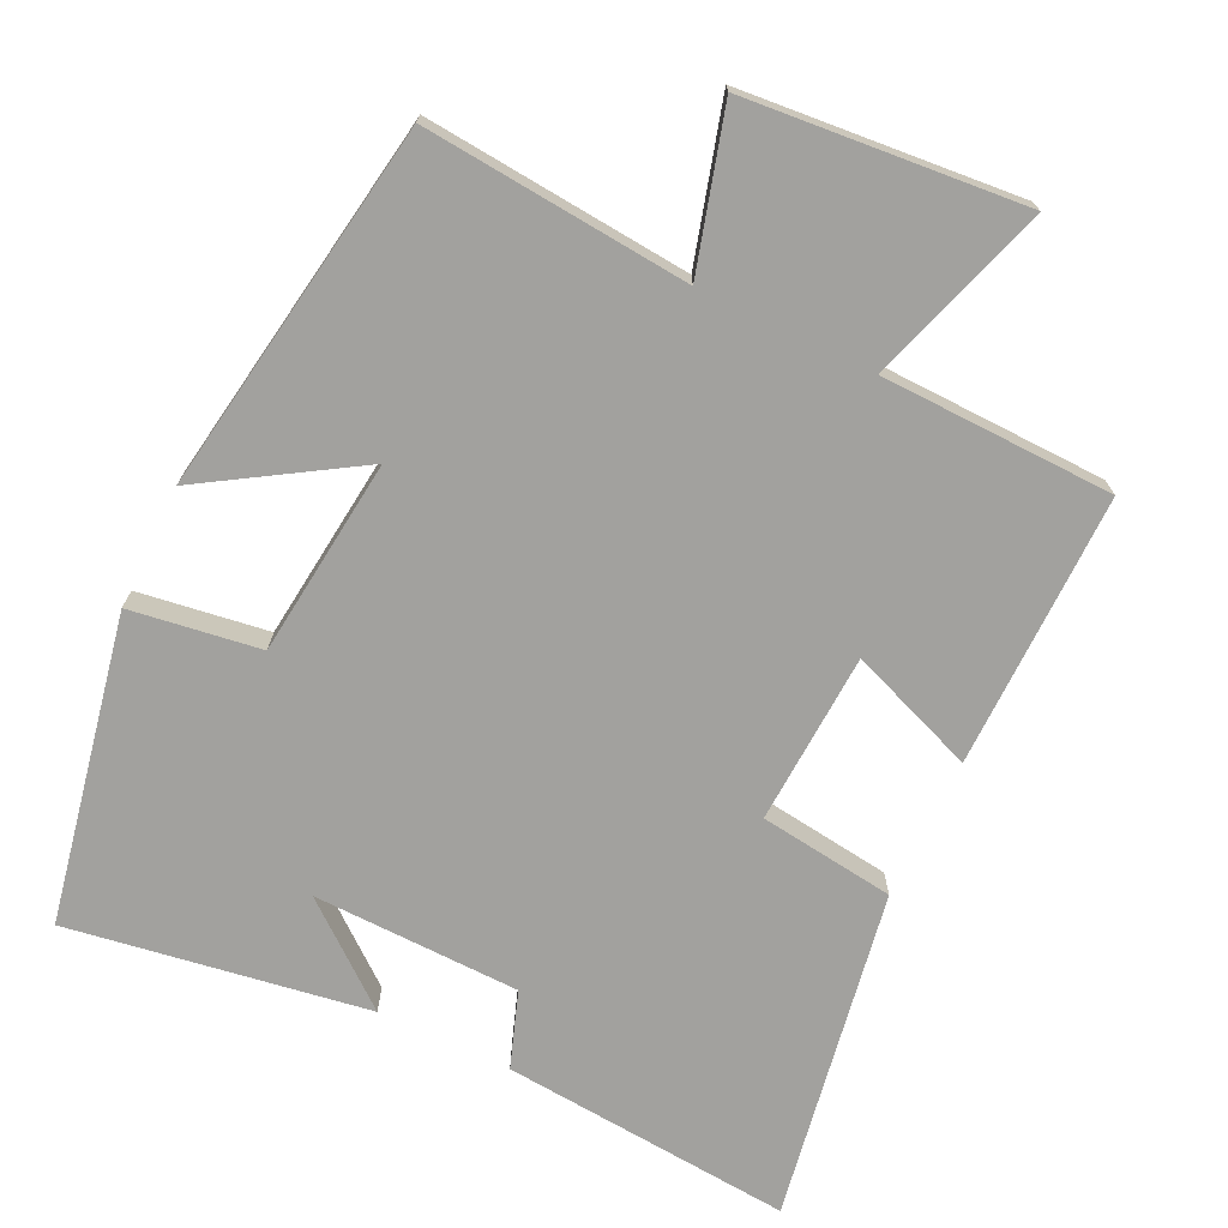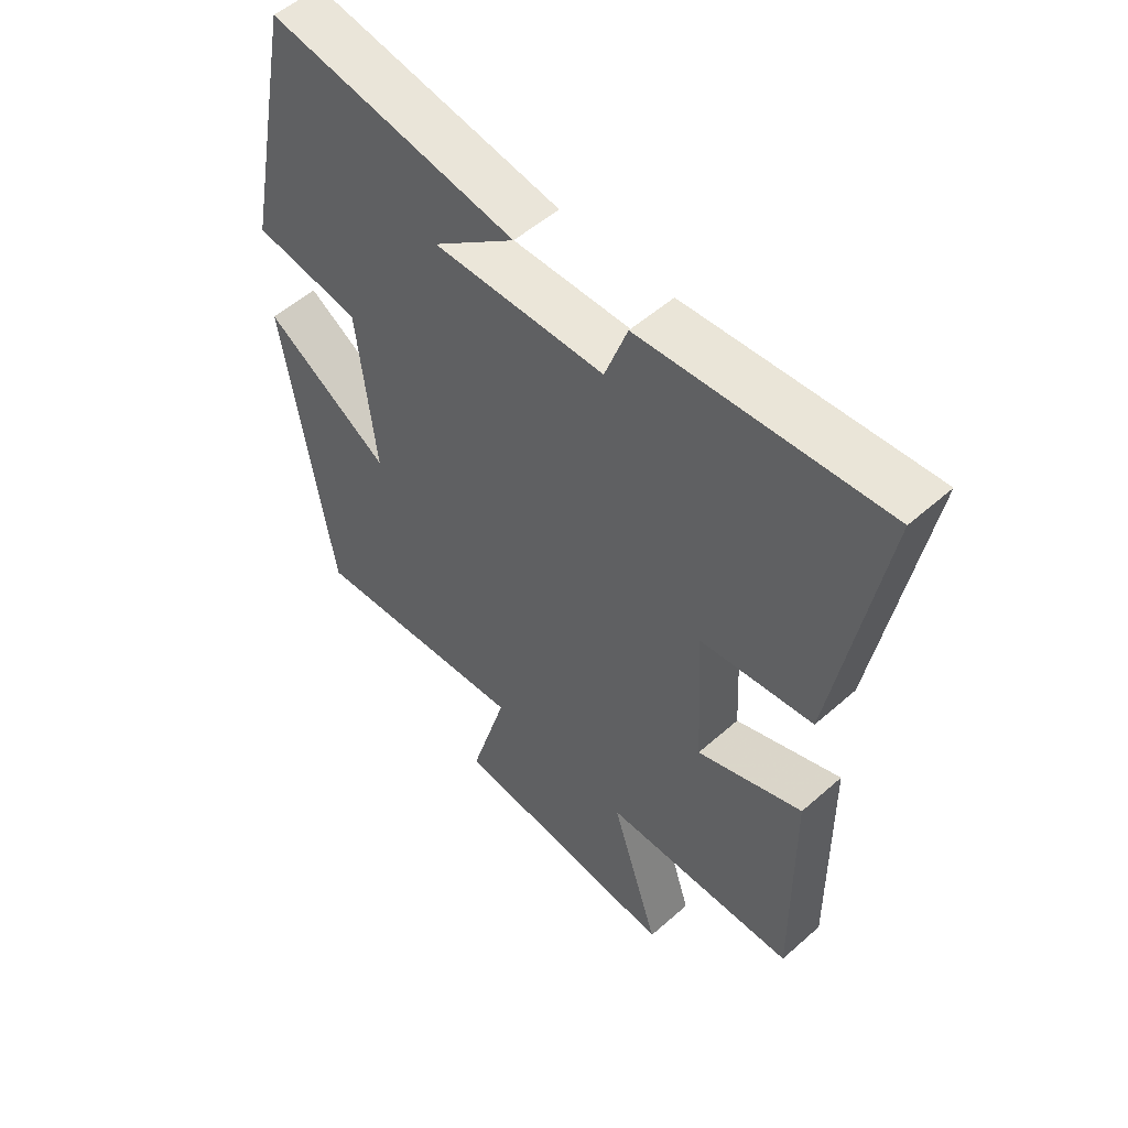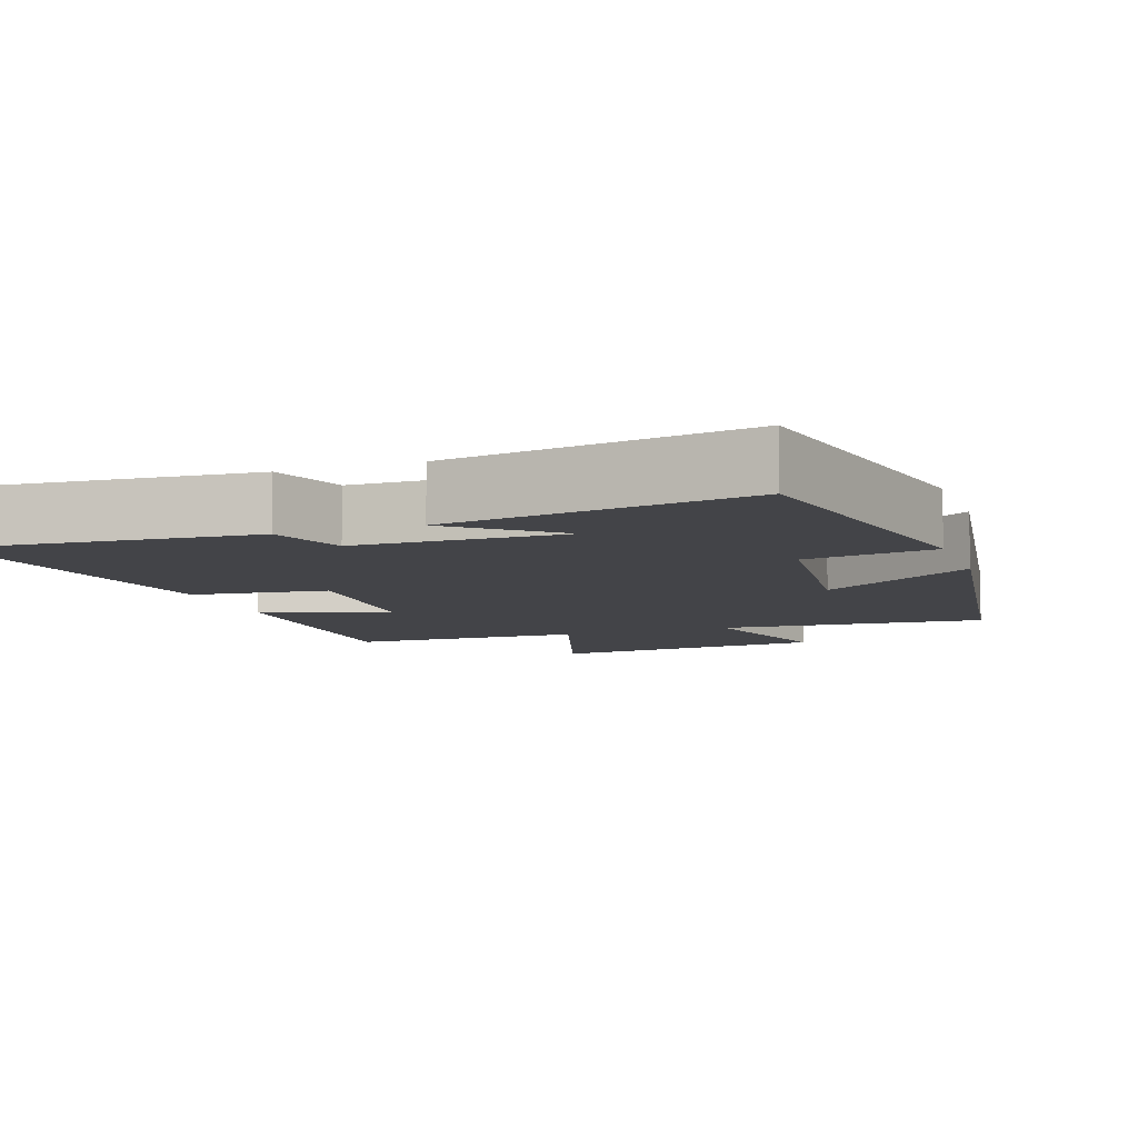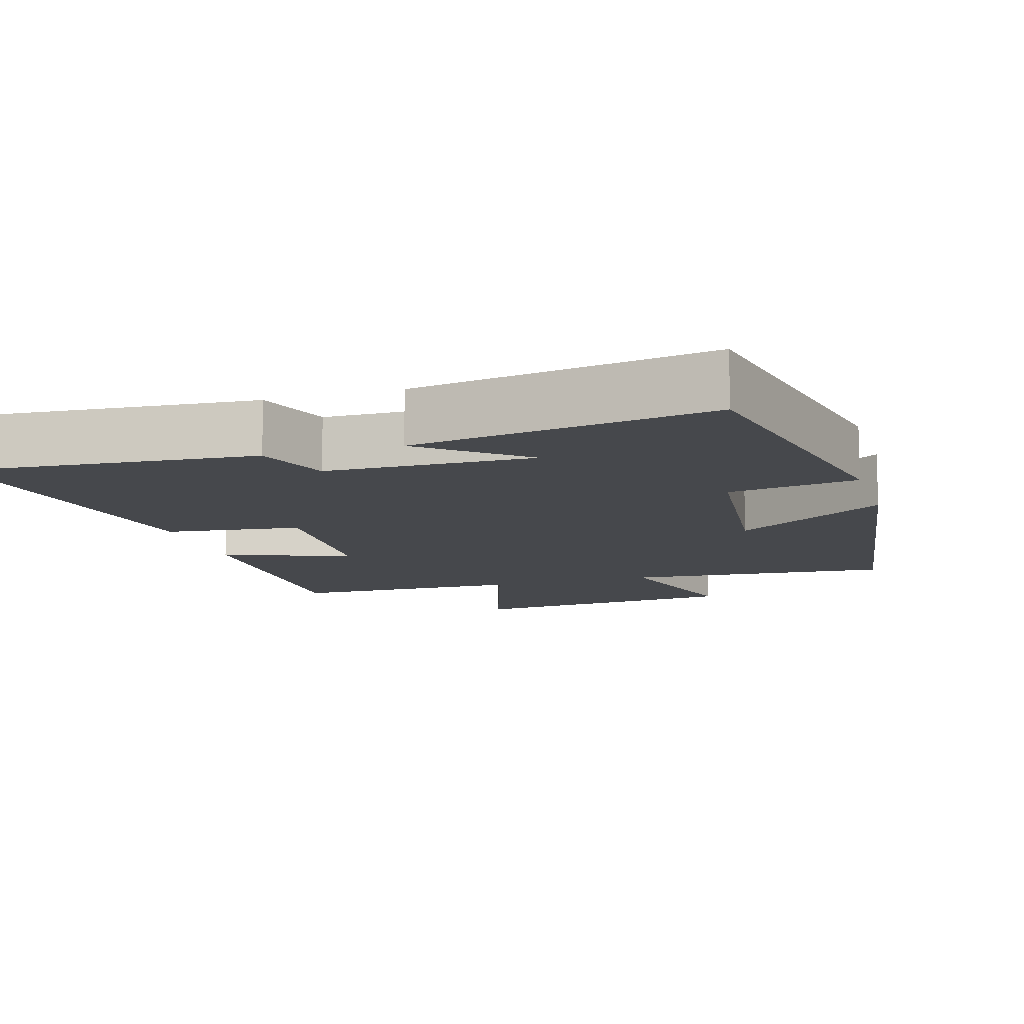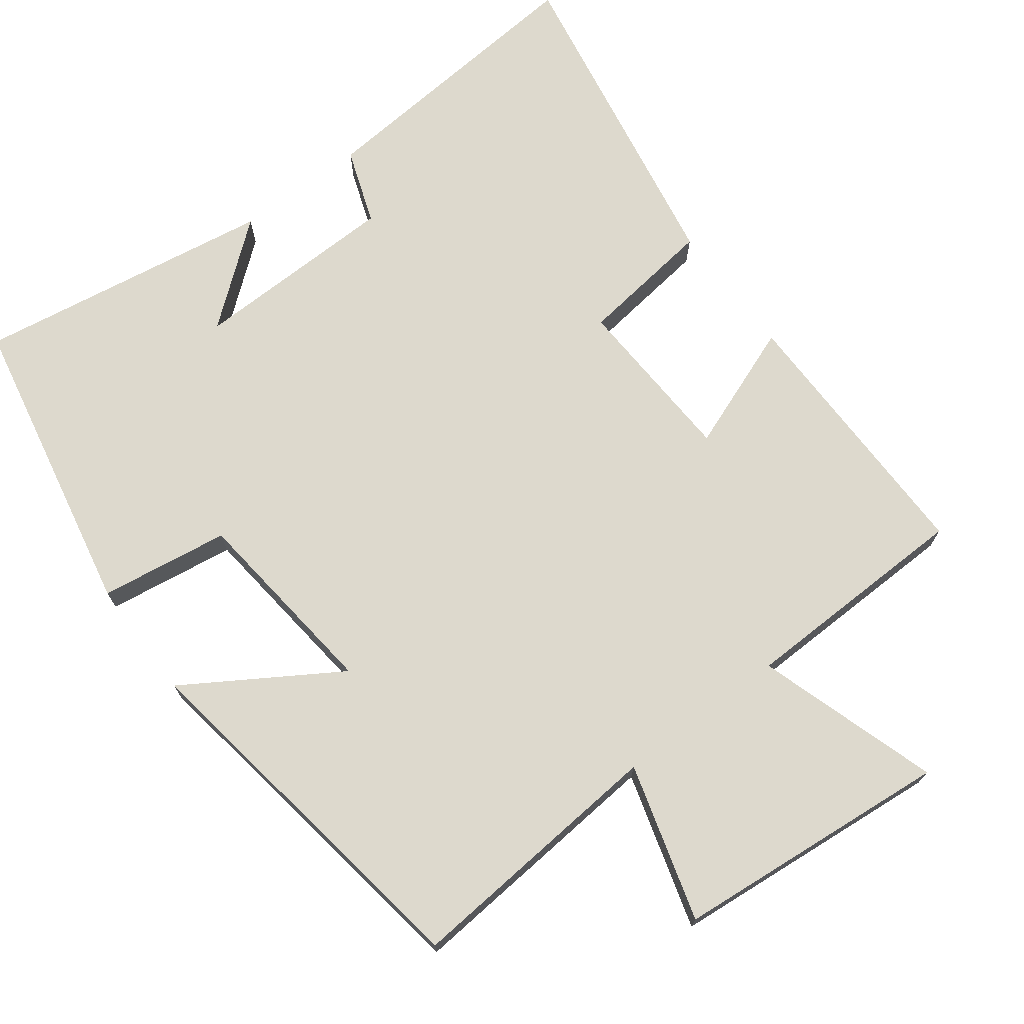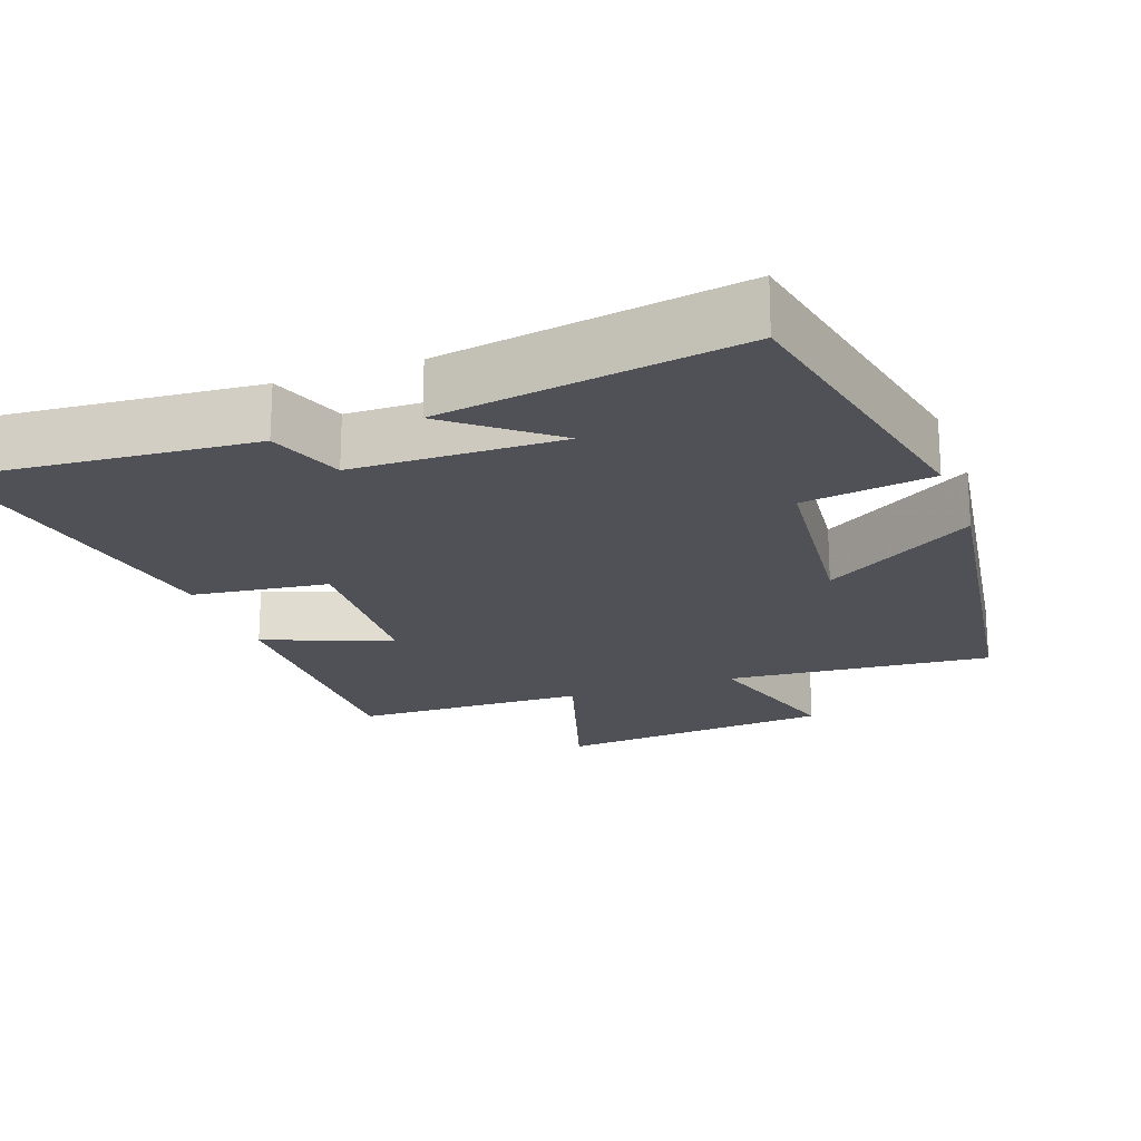
<metadata>
{"format":"obj","ext":"obj","renderer":"f3d","projection":"perspective","resolution":1024,"background":"white","views":[{"elev":-72.1,"azim":154.3,"up":"+Y"},{"elev":53.4,"azim":-133.3,"up":"+Z"},{"elev":-8.2,"azim":19.4,"up":"+Y"},{"elev":-11.3,"azim":16.9,"up":"+Y"},{"elev":71.9,"azim":143.1,"up":"+Y"},{"elev":-20.3,"azim":20.0,"up":"+Y"}]}
</metadata>
<code>
v 0.416 0.07 0.565
v 0.5 0.07 0.146
v 0.322 0.07 0.12
v 0.292 0.07 -0.152
v 0.5 0.07 -0.022
v 0.421 0.07 -0.532
v 0.056 0.07 -0.5
v 0.118 0.07 -0.716
v -0.264 0.07 -0.75
v -0.184 0.07 -0.5
v -0.504 0.07 -0.492
v -0.5 0.07 -0.115
v -0.326 0.07 -0.181
v -0.314 0.07 0.055
v -0.5 0.07 0.079
v -0.578 0.07 0.533
v -0.178 0.07 0.5
v -0.141 0.07 0.396
v 0.143 0.07 0.39
v 0.006 0.07 0.5
v 0.416 0 0.565
v 0.5 0 0.146
v 0.322 0 0.12
v 0.292 0 -0.152
v 0.5 0 -0.022
v 0.421 0 -0.532
v 0.056 0 -0.5
v 0.118 0 -0.716
v -0.264 0 -0.75
v -0.184 0 -0.5
v -0.504 0 -0.492
v -0.5 0 -0.115
v -0.326 0 -0.181
v -0.314 0 0.055
v -0.5 0 0.079
v -0.578 0 0.533
v -0.178 0 0.5
v -0.141 0 0.396
v 0.143 0 0.39
v 0.006 0 0.5
f 19 20 1 2
f 18 19 2 3
f 15 16 17 18
f 14 15 18 3
f 13 14 3 4
f 10 11 12 13
f 10 13 4
f 7 8 9 10
f 7 10 4 5
f 5 6 7
f 22 21 40 39
f 23 22 39 38
f 38 37 36 35
f 23 38 35 34
f 24 23 34 33
f 33 32 31 30
f 24 33 30
f 30 29 28 27
f 25 24 30 27
f 27 26 25
f 1 21 22 2
f 2 22 23 3
f 3 23 24 4
f 4 24 25 5
f 5 25 26 6
f 6 26 27 7
f 7 27 28 8
f 8 28 29 9
f 9 29 30 10
f 10 30 31 11
f 11 31 32 12
f 12 32 33 13
f 13 33 34 14
f 14 34 35 15
f 15 35 36 16
f 16 36 37 17
f 17 37 38 18
f 18 38 39 19
f 19 39 40 20
f 20 40 21 1

</code>
